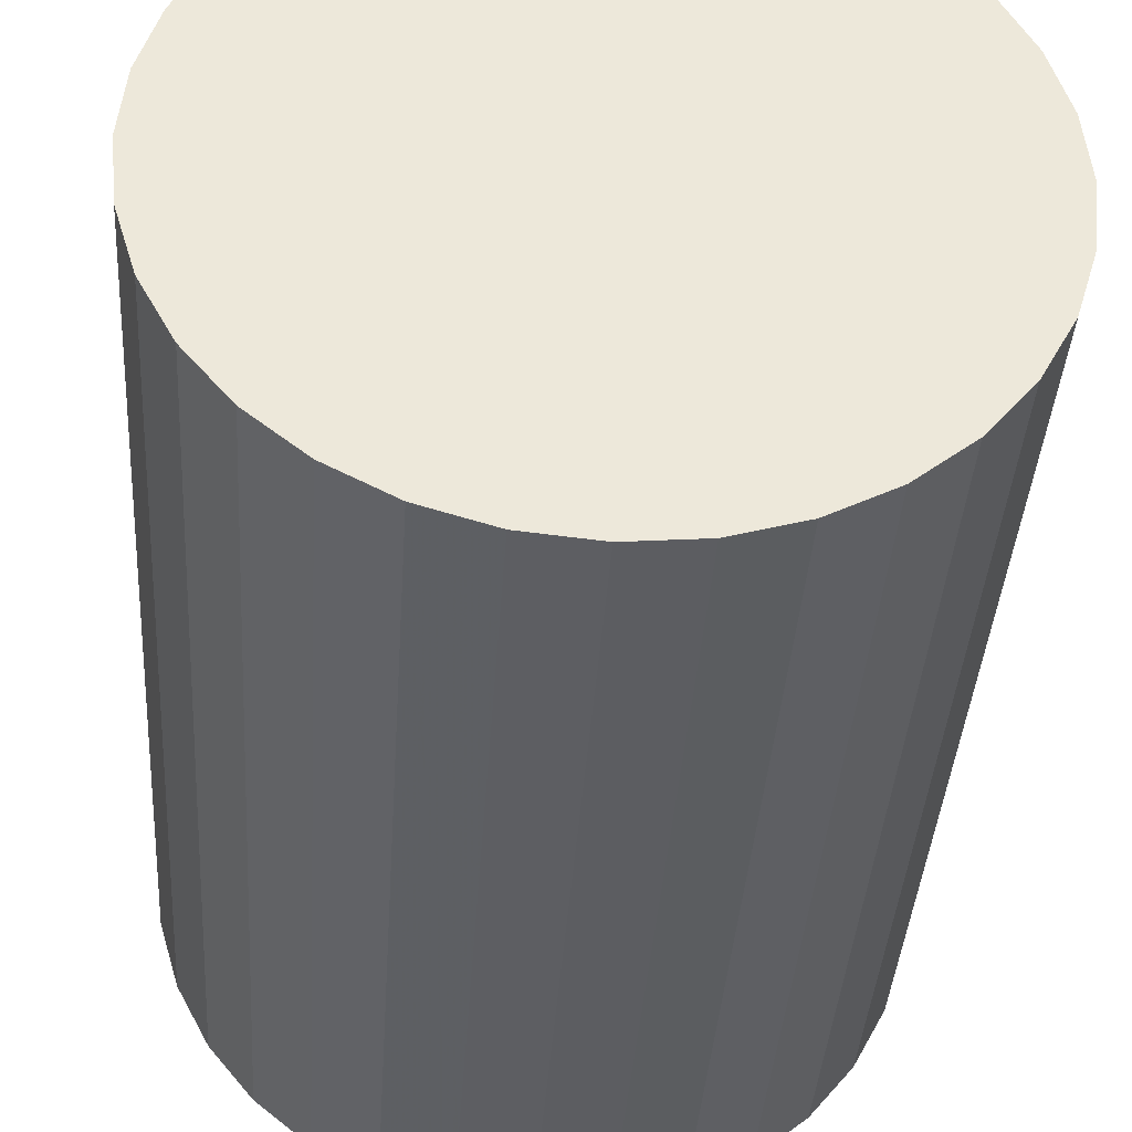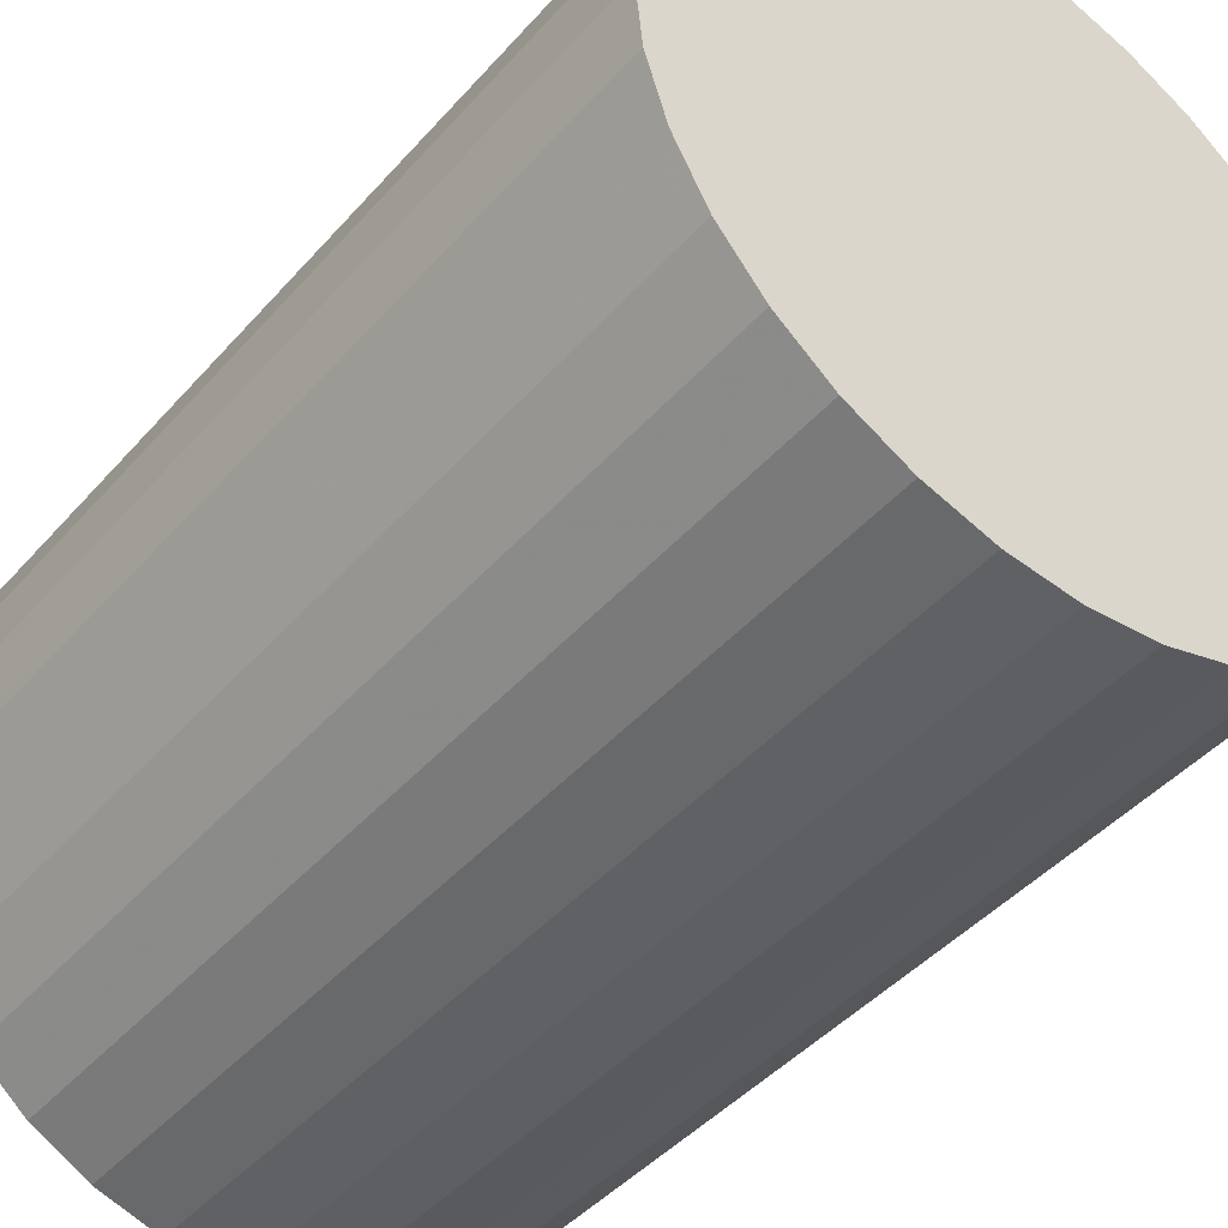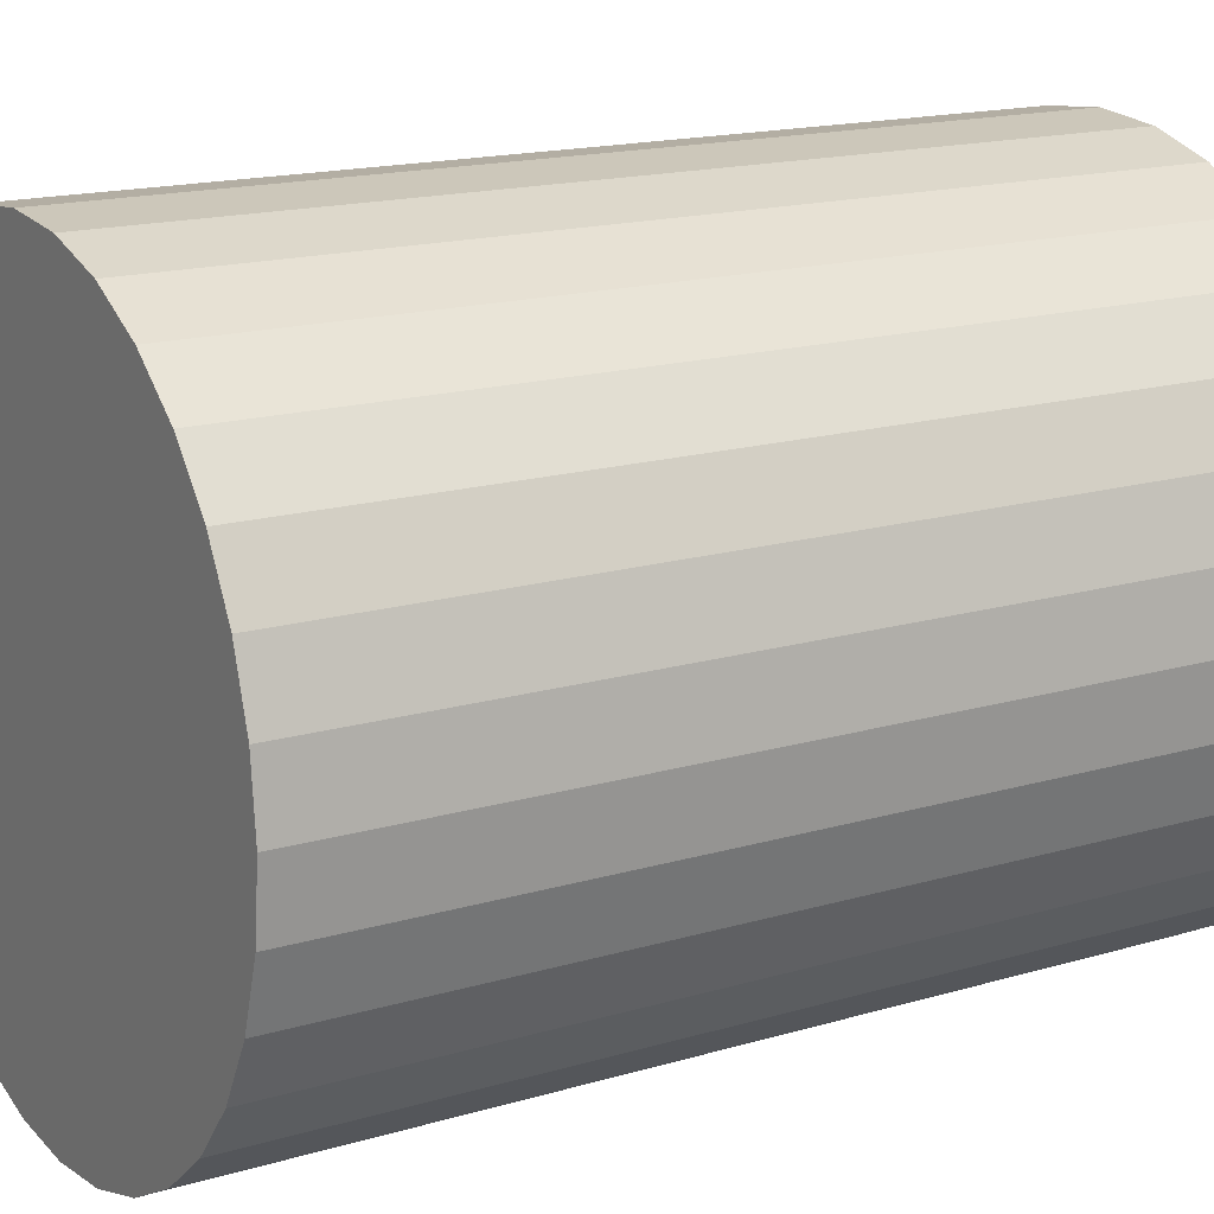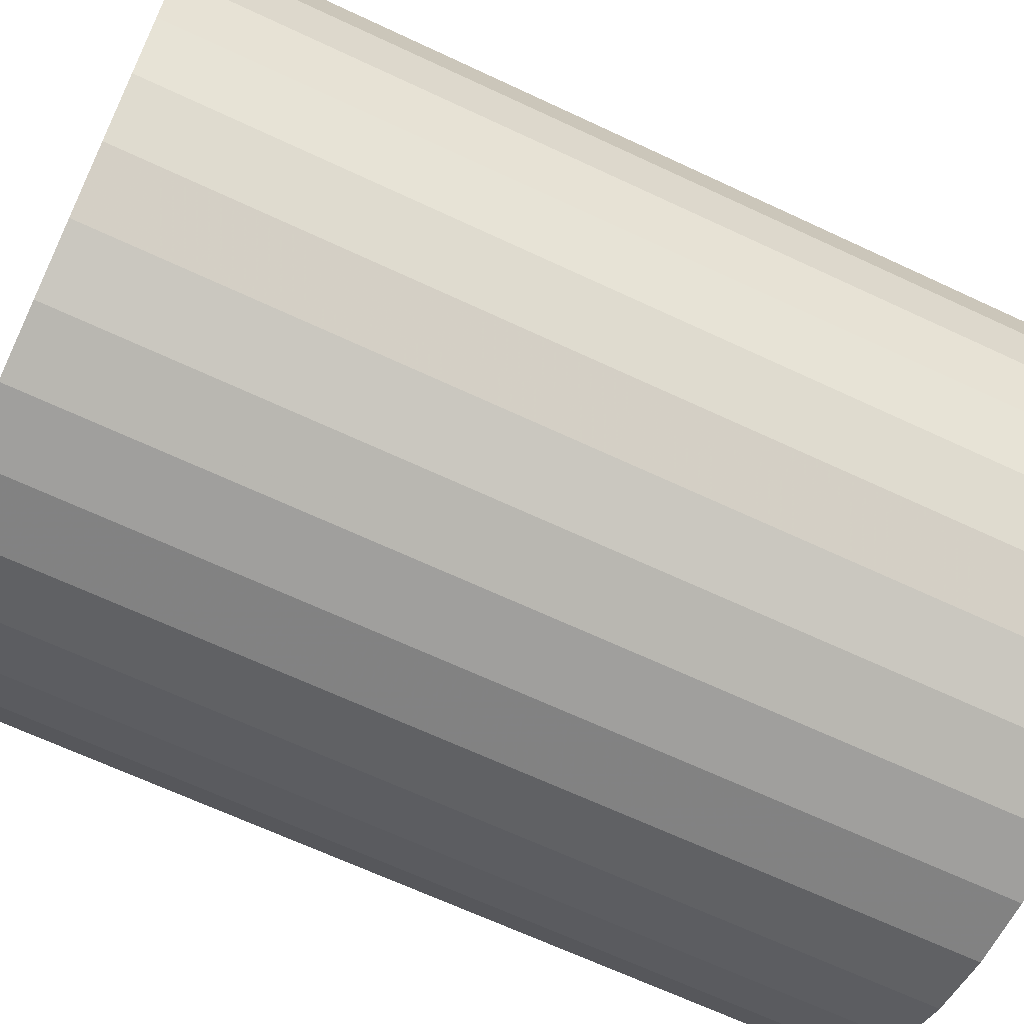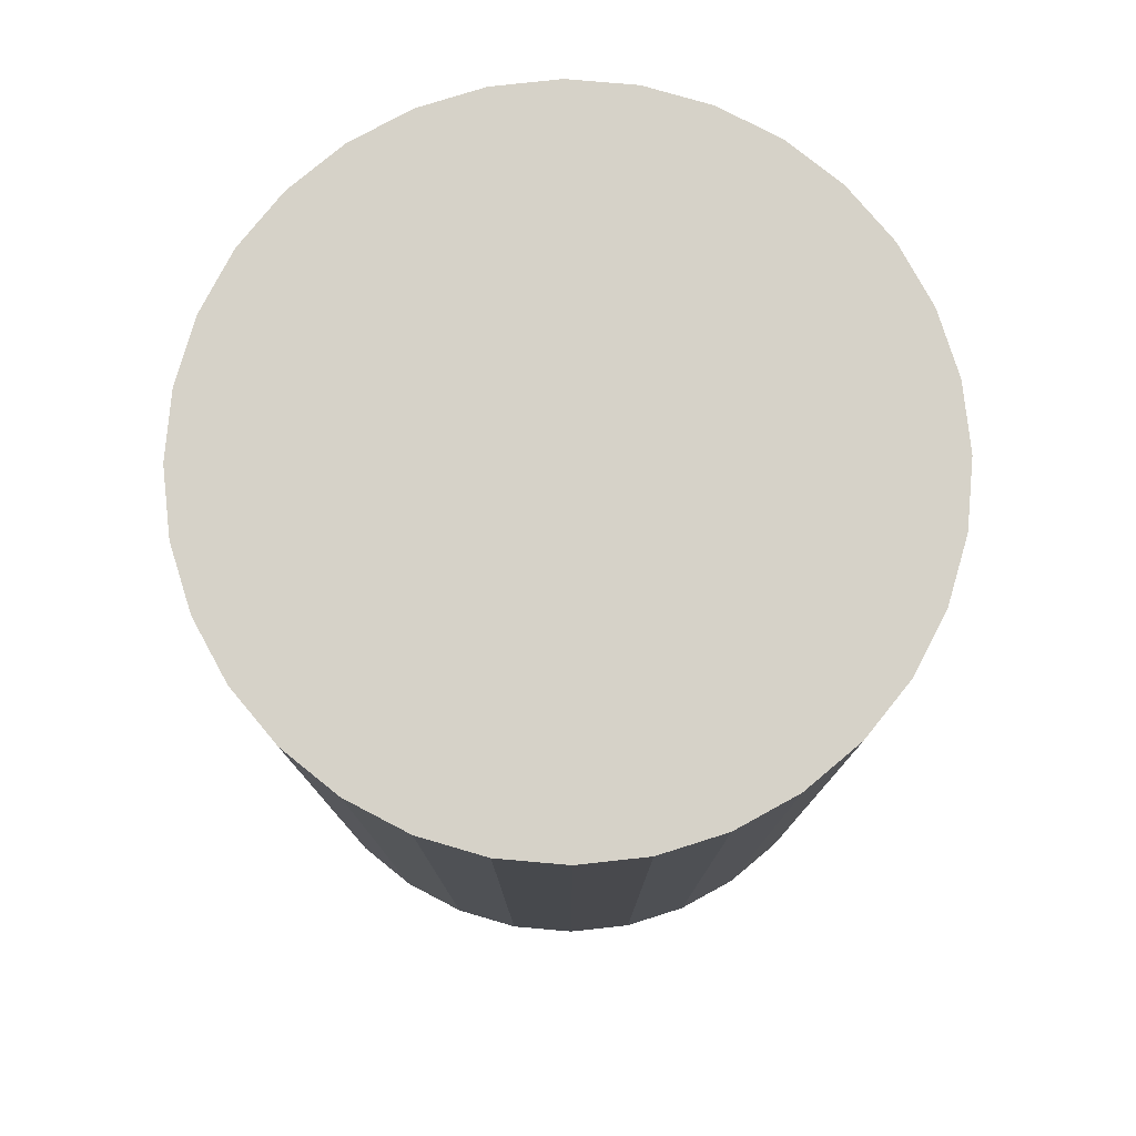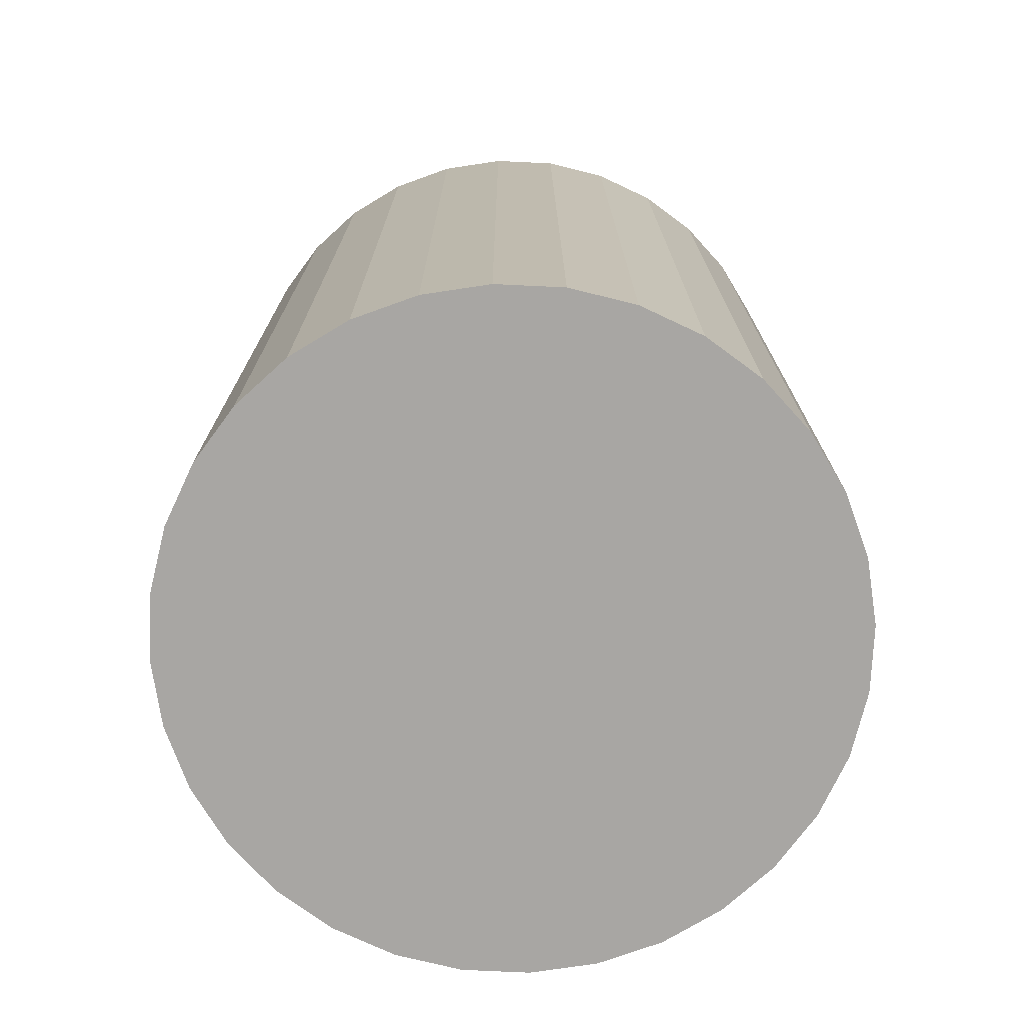
<metadata>
{"format":"obj","ext":"obj","renderer":"f3d","projection":"perspective","resolution":1024,"background":"white","views":[{"elev":-38.4,"azim":-3.7,"up":"+Y"},{"elev":-44.2,"azim":141.9,"up":"+Y"},{"elev":16.2,"azim":58.5,"up":"+Y"},{"elev":-66.1,"azim":64.7,"up":"+Y"},{"elev":78.4,"azim":-90.6,"up":"+Z"},{"elev":-74.3,"azim":-30.8,"up":"+Z"}]}
</metadata>
<code>
v 0 0 -0.03646
v 0.02731 0 -0.03646
v 0.02731 0 0.03646
v 0 0 0.03646
v 0.02678 0.005328 -0.03646
v 0.02678 0.005328 0.03646
v 0.02523 0.01045 -0.03646
v 0.02523 0.01045 0.03646
v 0.02271 0.01517 -0.03646
v 0.02271 0.01517 0.03646
v 0.01931 0.01931 -0.03646
v 0.01931 0.01931 0.03646
v 0.01517 0.02271 -0.03646
v 0.01517 0.02271 0.03646
v 0.01045 0.02523 -0.03646
v 0.01045 0.02523 0.03646
v 0.005328 0.02678 -0.03646
v 0.005328 0.02678 0.03646
v 0 0.02731 -0.03646
v 0 0.02731 0.03646
v -0.005328 0.02678 -0.03646
v -0.005328 0.02678 0.03646
v -0.01045 0.02523 -0.03646
v -0.01045 0.02523 0.03646
v -0.01517 0.02271 -0.03646
v -0.01517 0.02271 0.03646
v -0.01931 0.01931 -0.03646
v -0.01931 0.01931 0.03646
v -0.02271 0.01517 -0.03646
v -0.02271 0.01517 0.03646
v -0.02523 0.01045 -0.03646
v -0.02523 0.01045 0.03646
v -0.02678 0.005328 -0.03646
v -0.02678 0.005328 0.03646
v -0.02731 0 -0.03646
v -0.02731 0 0.03646
v -0.02678 -0.005328 -0.03646
v -0.02678 -0.005328 0.03646
v -0.02523 -0.01045 -0.03646
v -0.02523 -0.01045 0.03646
v -0.02271 -0.01517 -0.03646
v -0.02271 -0.01517 0.03646
v -0.01931 -0.01931 -0.03646
v -0.01931 -0.01931 0.03646
v -0.01517 -0.02271 -0.03646
v -0.01517 -0.02271 0.03646
v -0.01045 -0.02523 -0.03646
v -0.01045 -0.02523 0.03646
v -0.005328 -0.02678 -0.03646
v -0.005328 -0.02678 0.03646
v -0 -0.02731 -0.03646
v -0 -0.02731 0.03646
v 0.005328 -0.02678 -0.03646
v 0.005328 -0.02678 0.03646
v 0.01045 -0.02523 -0.03646
v 0.01045 -0.02523 0.03646
v 0.01517 -0.02271 -0.03646
v 0.01517 -0.02271 0.03646
v 0.01931 -0.01931 -0.03646
v 0.01931 -0.01931 0.03646
v 0.02271 -0.01517 -0.03646
v 0.02271 -0.01517 0.03646
v 0.02523 -0.01045 -0.03646
v 0.02523 -0.01045 0.03646
v 0.02678 -0.005328 -0.03646
v 0.02678 -0.005328 0.03646
f 2 1 5
f 2 5 3
f 3 5 6
f 3 6 4
f 5 1 7
f 5 7 6
f 6 7 8
f 6 8 4
f 7 1 9
f 7 9 8
f 8 9 10
f 8 10 4
f 9 1 11
f 9 11 10
f 10 11 12
f 10 12 4
f 11 1 13
f 11 13 12
f 12 13 14
f 12 14 4
f 13 1 15
f 13 15 14
f 14 15 16
f 14 16 4
f 15 1 17
f 15 17 16
f 16 17 18
f 16 18 4
f 17 1 19
f 17 19 18
f 18 19 20
f 18 20 4
f 19 1 21
f 19 21 20
f 20 21 22
f 20 22 4
f 21 1 23
f 21 23 22
f 22 23 24
f 22 24 4
f 23 1 25
f 23 25 24
f 24 25 26
f 24 26 4
f 25 1 27
f 25 27 26
f 26 27 28
f 26 28 4
f 27 1 29
f 27 29 28
f 28 29 30
f 28 30 4
f 29 1 31
f 29 31 30
f 30 31 32
f 30 32 4
f 31 1 33
f 31 33 32
f 32 33 34
f 32 34 4
f 33 1 35
f 33 35 34
f 34 35 36
f 34 36 4
f 35 1 37
f 35 37 36
f 36 37 38
f 36 38 4
f 37 1 39
f 37 39 38
f 38 39 40
f 38 40 4
f 39 1 41
f 39 41 40
f 40 41 42
f 40 42 4
f 41 1 43
f 41 43 42
f 42 43 44
f 42 44 4
f 43 1 45
f 43 45 44
f 44 45 46
f 44 46 4
f 45 1 47
f 45 47 46
f 46 47 48
f 46 48 4
f 47 1 49
f 47 49 48
f 48 49 50
f 48 50 4
f 49 1 51
f 49 51 50
f 50 51 52
f 50 52 4
f 51 1 53
f 51 53 52
f 52 53 54
f 52 54 4
f 53 1 55
f 53 55 54
f 54 55 56
f 54 56 4
f 55 1 57
f 55 57 56
f 56 57 58
f 56 58 4
f 57 1 59
f 57 59 58
f 58 59 60
f 58 60 4
f 59 1 61
f 59 61 60
f 60 61 62
f 60 62 4
f 61 1 63
f 61 63 62
f 62 63 64
f 62 64 4
f 63 1 65
f 63 65 64
f 64 65 66
f 64 66 4
f 65 1 2
f 65 2 66
f 66 2 3
f 66 3 4

</code>
